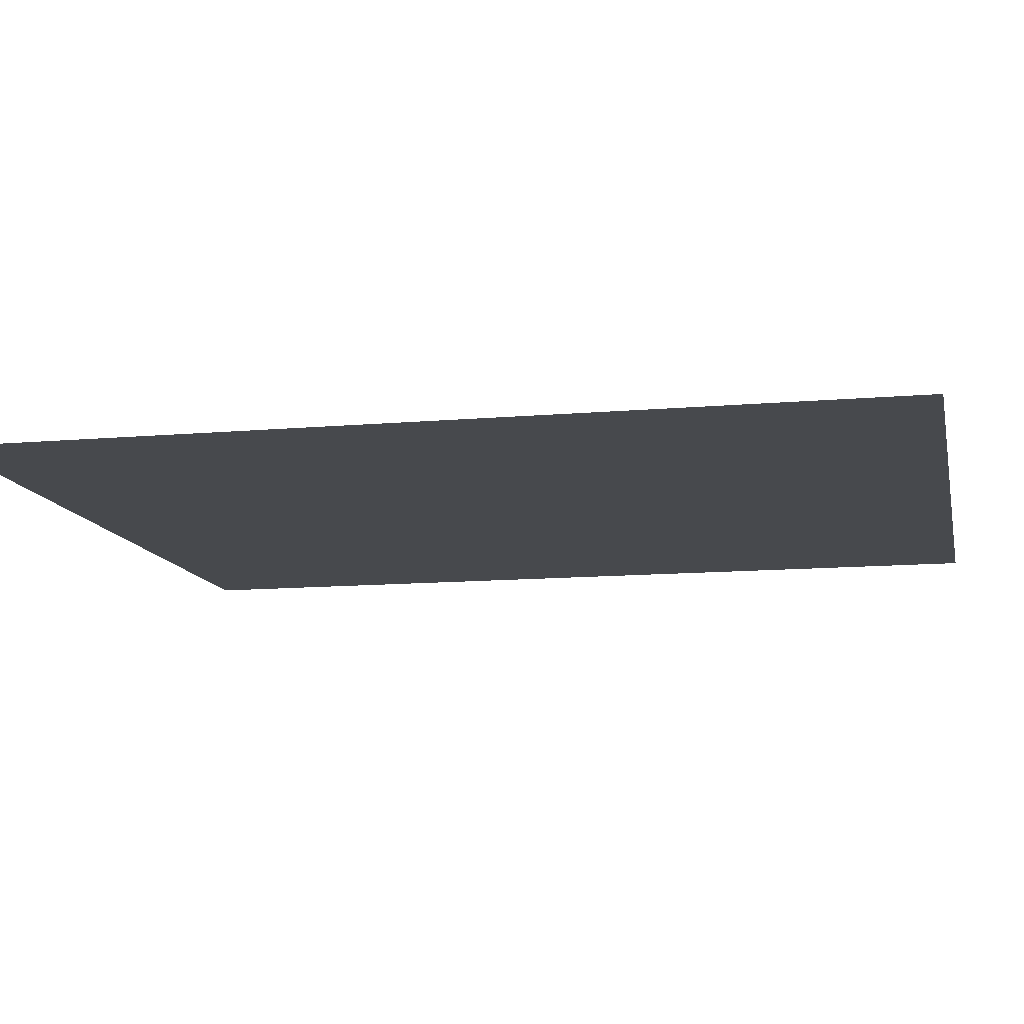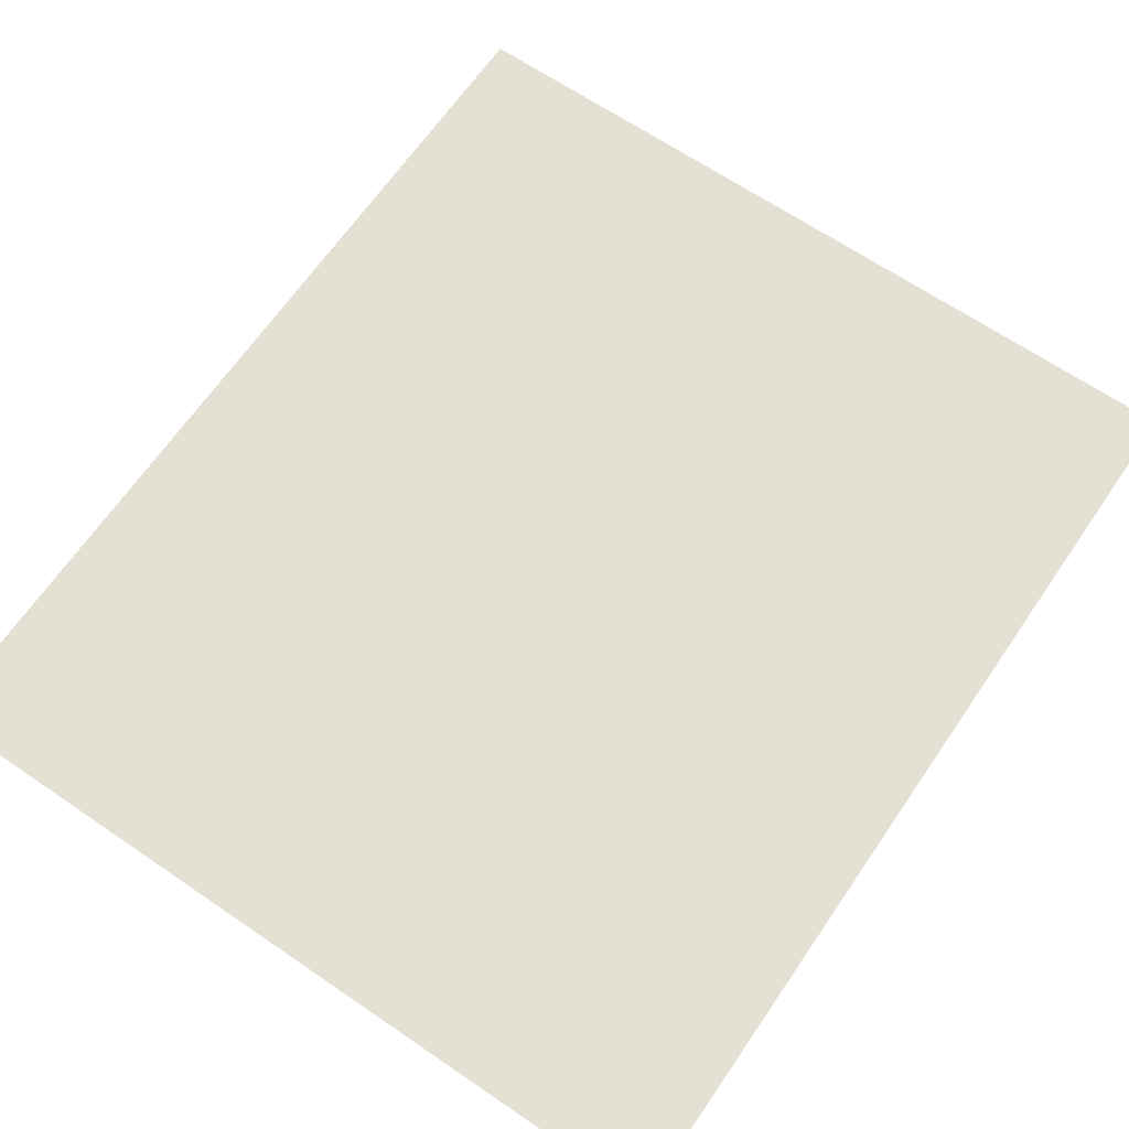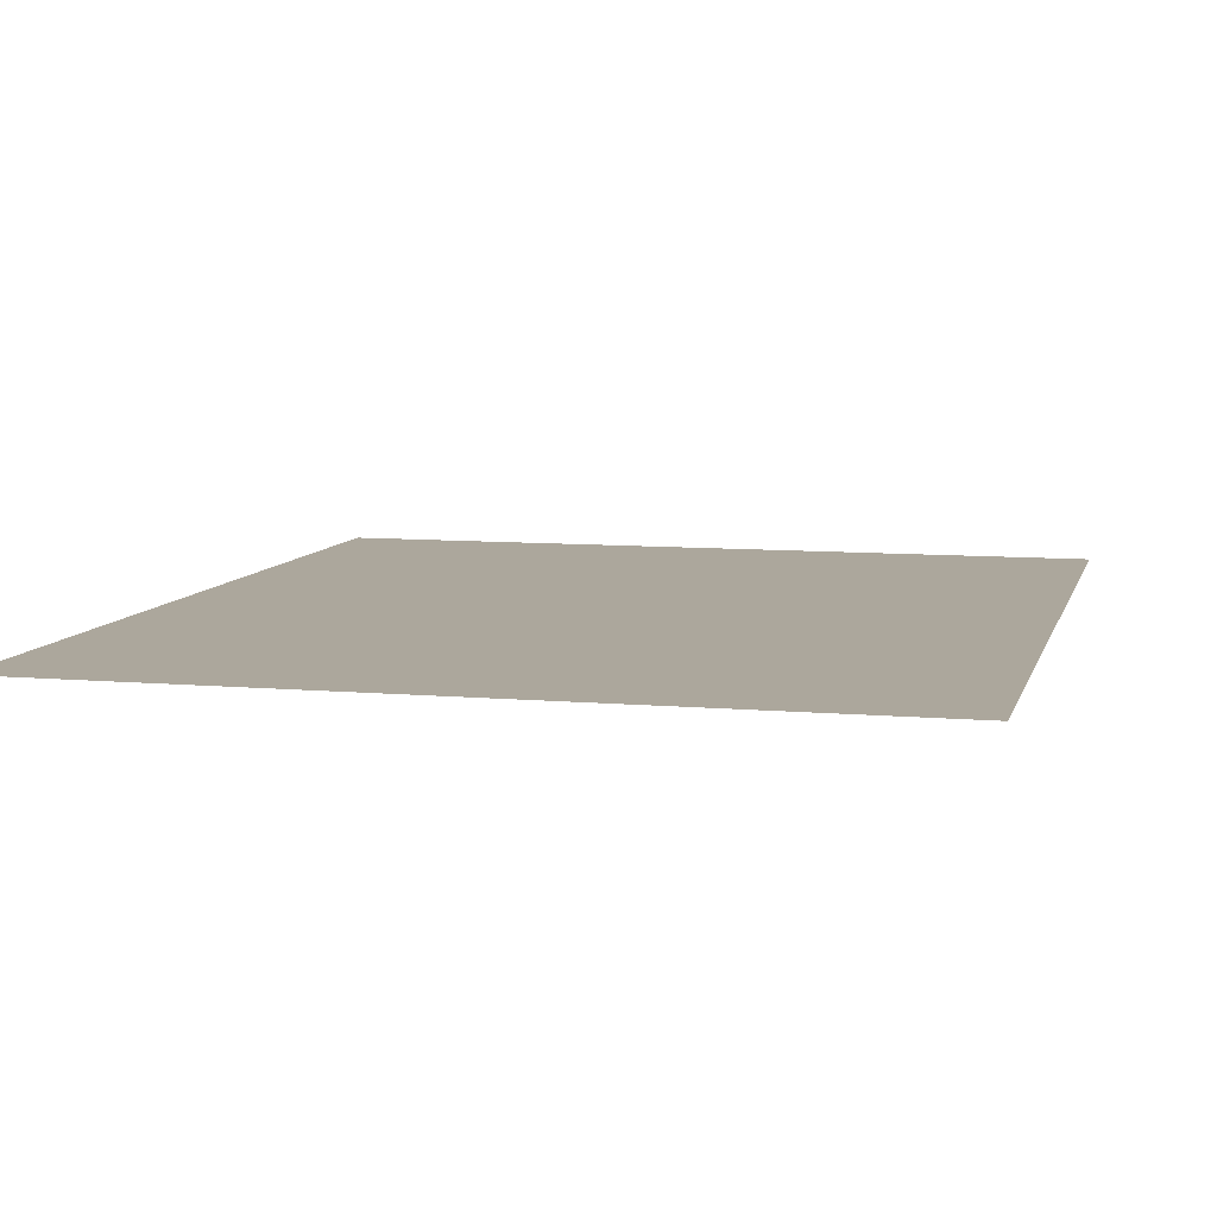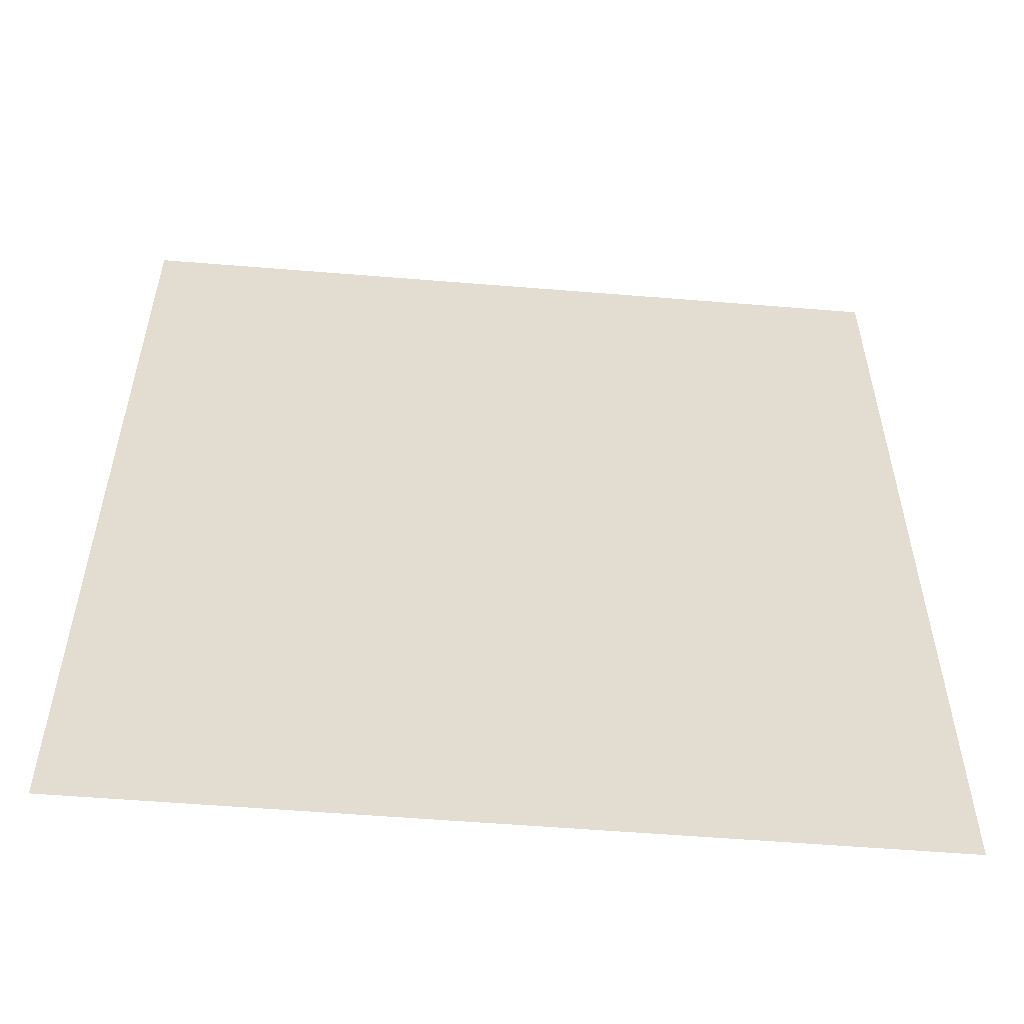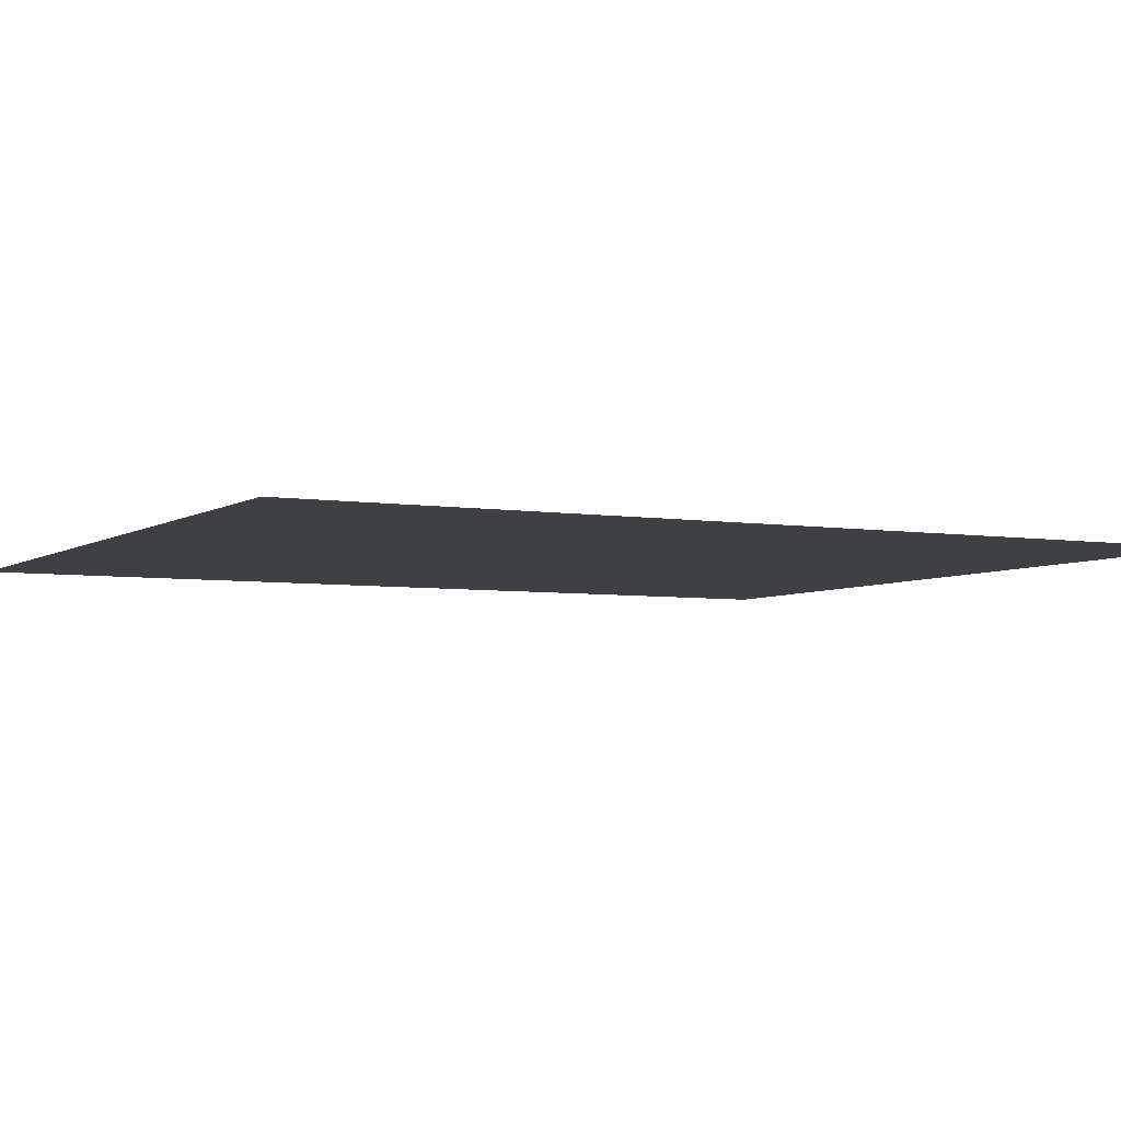
<metadata>
{"format":"obj","ext":"obj","renderer":"f3d","projection":"perspective","resolution":1024,"background":"white","views":[{"elev":-12.0,"azim":101.9,"up":"+Y"},{"elev":66.0,"azim":34.4,"up":"+Y"},{"elev":8.3,"azim":13.8,"up":"+Y"},{"elev":-55.7,"azim":-4.9,"up":"+Z"},{"elev":-4.8,"azim":-117.7,"up":"+Y"}]}
</metadata>
<code>
v 0.01195 0 0.0081
v 0.0055 0 0.0158
v 0.00145 0 0.01635
v -0.02165 0 0.025
v -0.0183 0 0.015
v -0.0157 0 0.01855
v -0.0083 0 0.01215
v -0.01085 0 0.00705
v -0.01165 0 5e-05
v 0.01195 0 0.0081
v 0.00865 0 0.01425
v 0.0055 0 0.0158
v 0.01195 0 0.0081
v 0.0108 0 0.01165
v -0.02165 0 -0.025
v -0.01255 0 -0.0213
v -0.0158 0 -0.0184
v -0.01085 0 -0.0068
v -0.00835 0 -0.0119
v 0.01205 0 -0.00735
v 0.01195 0 0.0081
v -0.01165 0 5e-05
v -0.01085 0 -0.0068
v 0.01205 0 -0.00735
v -0.02165 0 0.025
v -0.0157 0 0.01855
v -0.01235 0 0.0214
v -0.00835 0 -0.0119
v 0.0011 0 -0.0161
v 0.00515 0 -0.01555
v 0.01205 0 -0.00735
v 0.0084 0 -0.01385
v 0.0107 0 -0.0111
v 0.01205 0 -0.00735
v 0.00515 0 -0.01555
v -0.02165 0 -0.025
v -0.00875 0 -0.02335
v -0.01255 0 -0.0213
v 0.02165 0 0.025
v 0.00145 0 0.025
v 0.00955 0 0.0239
v -0.02165 0 0.025
v -0.01235 0 0.0214
v -0.0084 0 0.0234
v 0.02165 0 0.025
v 0.0158 0 0.0206
v 0.0199 0 0.01525
v 0.02165 0 0.025
v 0.00955 0 0.0239
v 0.0158 0 0.0206
v 0.02165 0 0.025
v 0.0199 0 0.01525
v 0.02165 0 0.0081
v 0.02165 0 -0.00735
v 0.02165 0 0.0081
v 0.01195 0 0.0081
v 0.01205 0 -0.00735
v 0.02165 0 -0.025
v 0.01985 0 -0.0146
v 0.01545 0 -0.0202
v 0.02165 0 -0.025
v 0.02165 0 -0.00735
v 0.01985 0 -0.0146
v 0.02165 0 -0.025
v 0.01545 0 -0.0202
v 0.0089 0 -0.0238
v 0.02165 0 -0.025
v 0.0089 0 -0.0238
v 0.0006 0 -0.025
v -0.02165 0 -0.025
v 0.0006 0 -0.025
v -0.00875 0 -0.02335
v -0.00835 0 -0.0119
v -0.00435 0 -0.01505
v 0.0011 0 -0.0161
v -0.02165 0 0.025
v -0.0084 0 0.0234
v 0.00145 0 0.025
v 0.01195 0 0.0081
v 0.00145 0 0.01635
v -0.0042 0 0.0153
v -0.0083 0 0.01215
v -0.02165 0 -0.025
v -0.0202 0 -0.0105
v -0.02165 0 5e-05
v -0.02165 0 0.025
v -0.02165 0 5e-05
v -0.02015 0 0.0107
v -0.02165 0 0.025
v -0.02015 0 0.0107
v -0.0183 0 0.015
v -0.02165 0 -0.025
v -0.0158 0 -0.0184
v -0.0202 0 -0.0105
v 0.00515 0 -0.01555
v 0.0089 0 -0.0238
v 0.01545 0 -0.0202
v 0.0084 0 -0.01385
v -0.01165 0 5e-05
v -0.02165 0 5e-05
v -0.0202 0 -0.0105
v -0.01085 0 -0.0068
v 0.0055 0 0.0158
v 0.00865 0 0.01425
v 0.0158 0 0.0206
v 0.00955 0 0.0239
v 0.0199 0 0.01525
v 0.0158 0 0.0206
v 0.00865 0 0.01425
v 0.0108 0 0.01165
v -0.02015 0 0.0107
v -0.02165 0 5e-05
v -0.01165 0 5e-05
v -0.01085 0 0.00705
v 0.02165 0 -0.00735
v 0.01205 0 -0.00735
v 0.0107 0 -0.0111
v 0.01985 0 -0.0146
v 0.0084 0 -0.01385
v 0.01545 0 -0.0202
v 0.01985 0 -0.0146
v 0.0107 0 -0.0111
v 0.0108 0 0.01165
v 0.01195 0 0.0081
v 0.02165 0 0.0081
v 0.0199 0 0.01525
v -0.00435 0 -0.01505
v -0.00835 0 -0.0119
v -0.0158 0 -0.0184
v -0.01255 0 -0.0213
v -0.0158 0 -0.0184
v -0.00835 0 -0.0119
v -0.01085 0 -0.0068
v -0.0202 0 -0.0105
v -0.02015 0 0.0107
v -0.01085 0 0.00705
v -0.0083 0 0.01215
v -0.0183 0 0.015
v -0.0183 0 0.015
v -0.0083 0 0.01215
v -0.01235 0 0.0214
v -0.0157 0 0.01855
v -0.0083 0 0.01215
v -0.0042 0 0.0153
v -0.0084 0 0.0234
v -0.01235 0 0.0214
v -0.01255 0 -0.0213
v -0.00875 0 -0.02335
v 0.0006 0 -0.025
v -0.00435 0 -0.01505
v 0.0006 0 -0.025
v 0.0011 0 -0.0161
v -0.00435 0 -0.01505
v -0.0084 0 0.0234
v -0.0042 0 0.0153
v 0.00145 0 0.01635
v 0.00145 0 0.025
v 0.00955 0 0.0239
v 0.00145 0 0.025
v 0.00145 0 0.01635
v 0.0055 0 0.0158
v 0.0011 0 -0.0161
v 0.0006 0 -0.025
v 0.0089 0 -0.0238
v 0.00515 0 -0.01555
g mesh51889
f 1 2 3
f 4 5 6
f 7 8 9
f 9 10 7
f 11 12 13
f 13 14 11
f 15 16 17
f 18 19 20
f 21 22 23
f 23 24 21
f 25 26 27
f 28 29 30
f 30 31 28
f 32 33 34
f 34 35 32
f 36 37 38
f 39 40 41
f 42 43 44
f 45 46 47
f 48 49 50
f 51 52 53
f 54 55 56
f 56 57 54
f 58 59 60
f 61 62 63
f 64 65 66
f 67 68 69
f 70 71 72
f 73 74 75
f 76 77 78
f 79 80 81
f 81 82 79
f 83 84 85
f 86 87 88
f 89 90 91
f 92 93 94
g mesh51890
f 95 96 97
f 97 98 95
f 99 100 101
f 101 102 99
f 103 104 105
f 105 106 103
f 107 108 109
f 109 110 107
f 111 112 113
f 113 114 111
f 115 116 117
f 117 118 115
f 119 120 121
f 121 122 119
f 123 124 125
f 125 126 123
f 127 128 129
f 129 130 127
f 131 132 133
f 133 134 131
f 135 136 137
f 137 138 135
f 139 140 141
f 141 142 139
f 143 144 145
f 145 146 143
f 147 148 149
f 149 150 147
f 151 152 153
f 154 155 156
f 156 157 154
f 158 159 160
f 160 161 158
f 162 163 164
f 164 165 162

</code>
